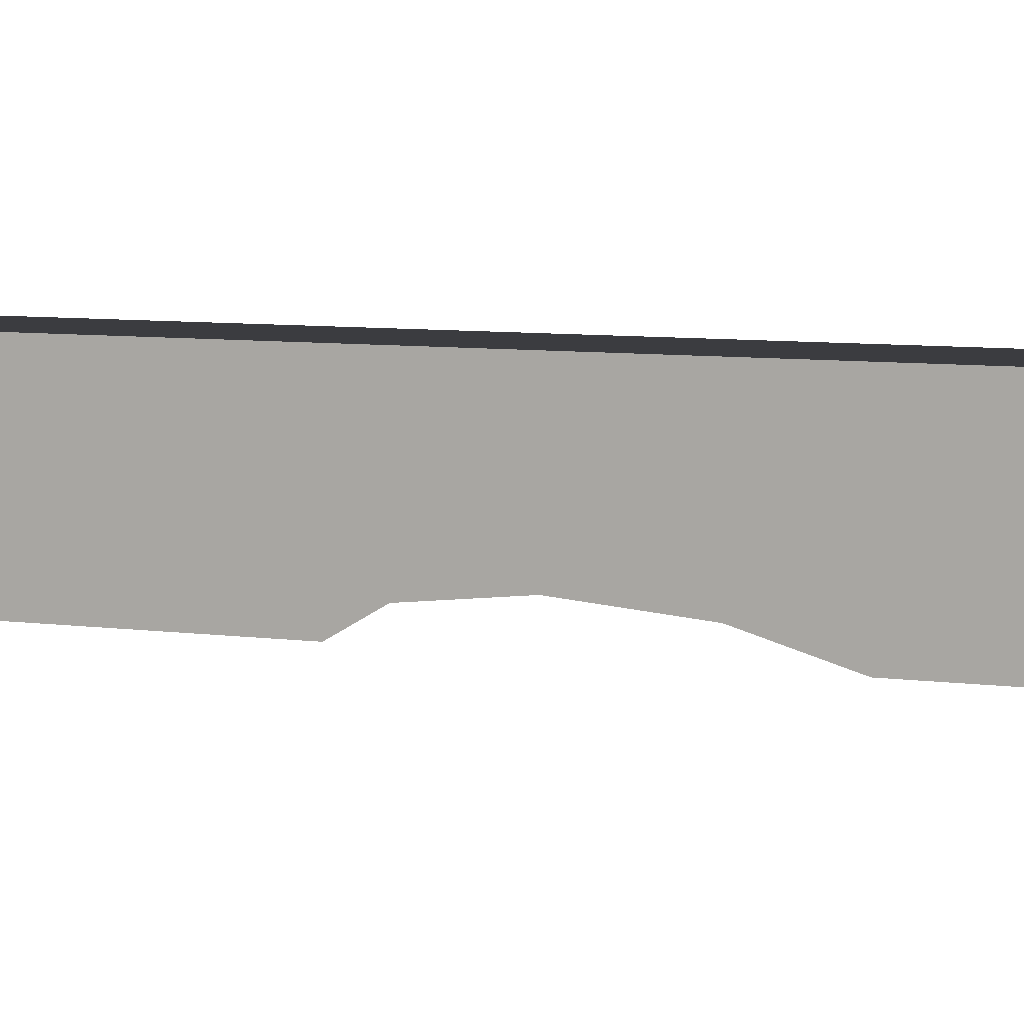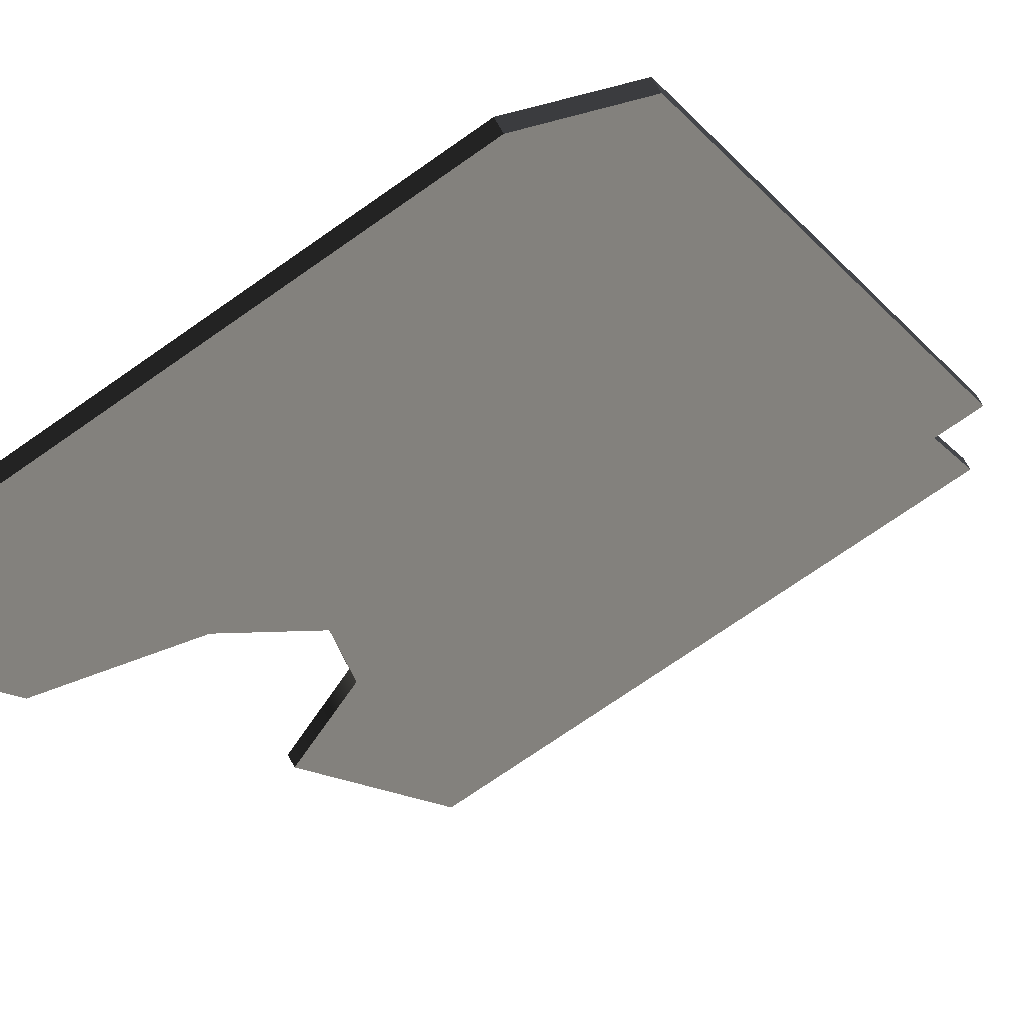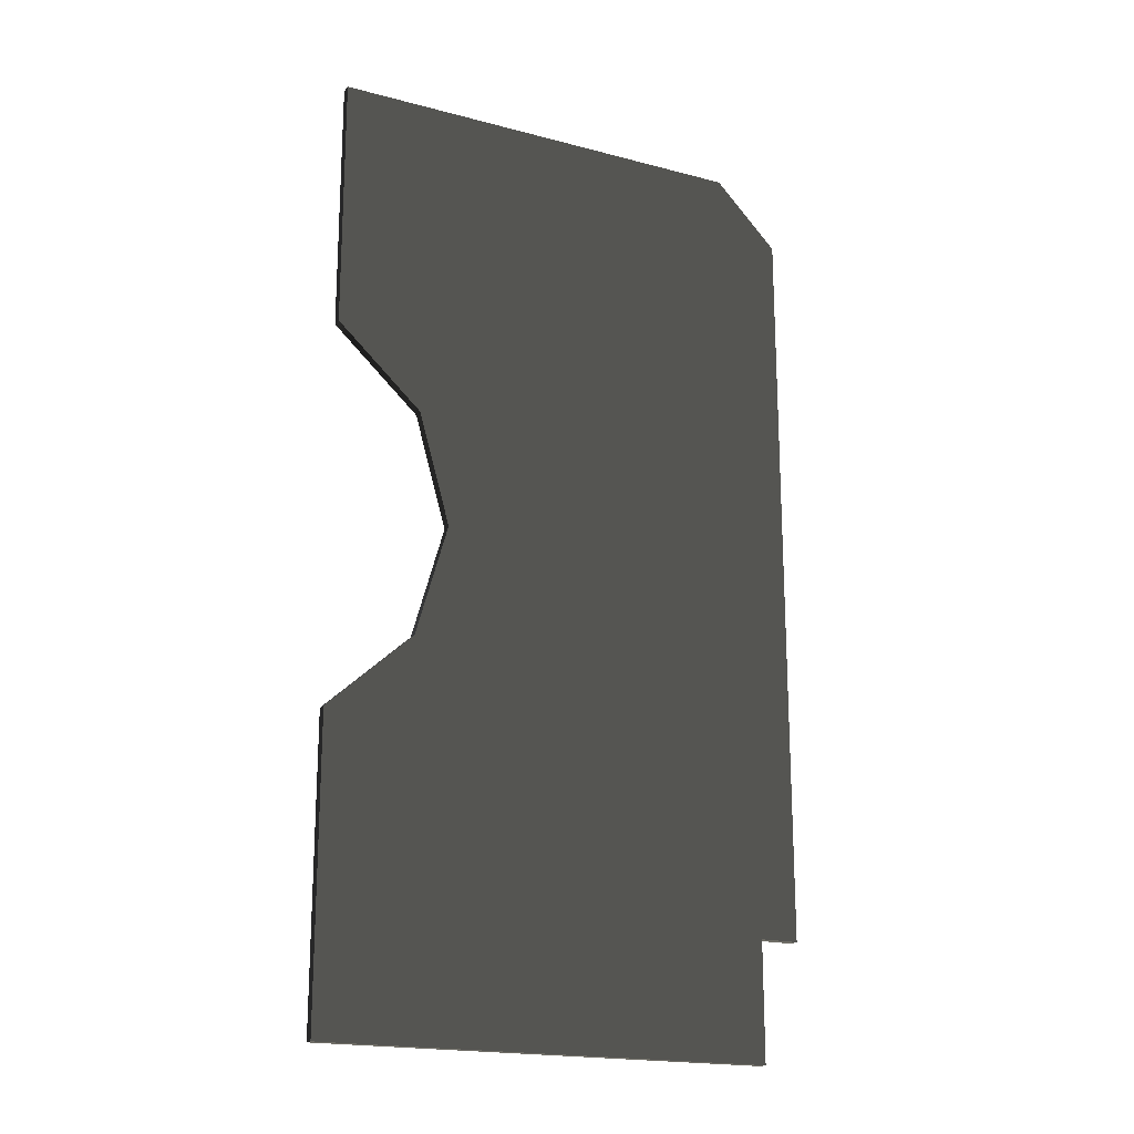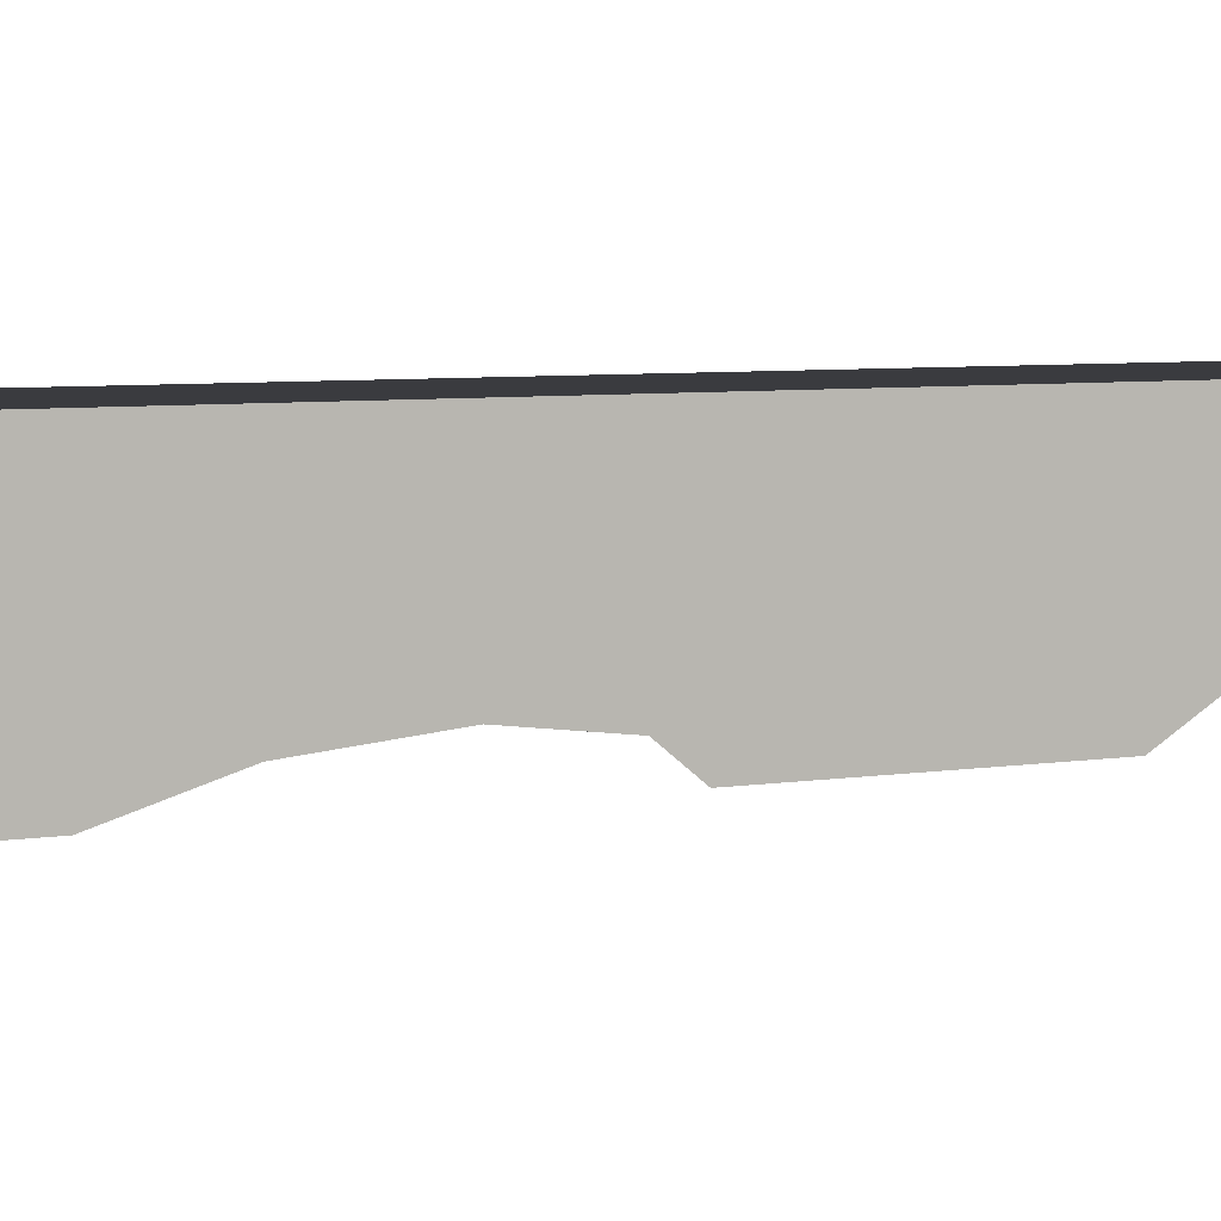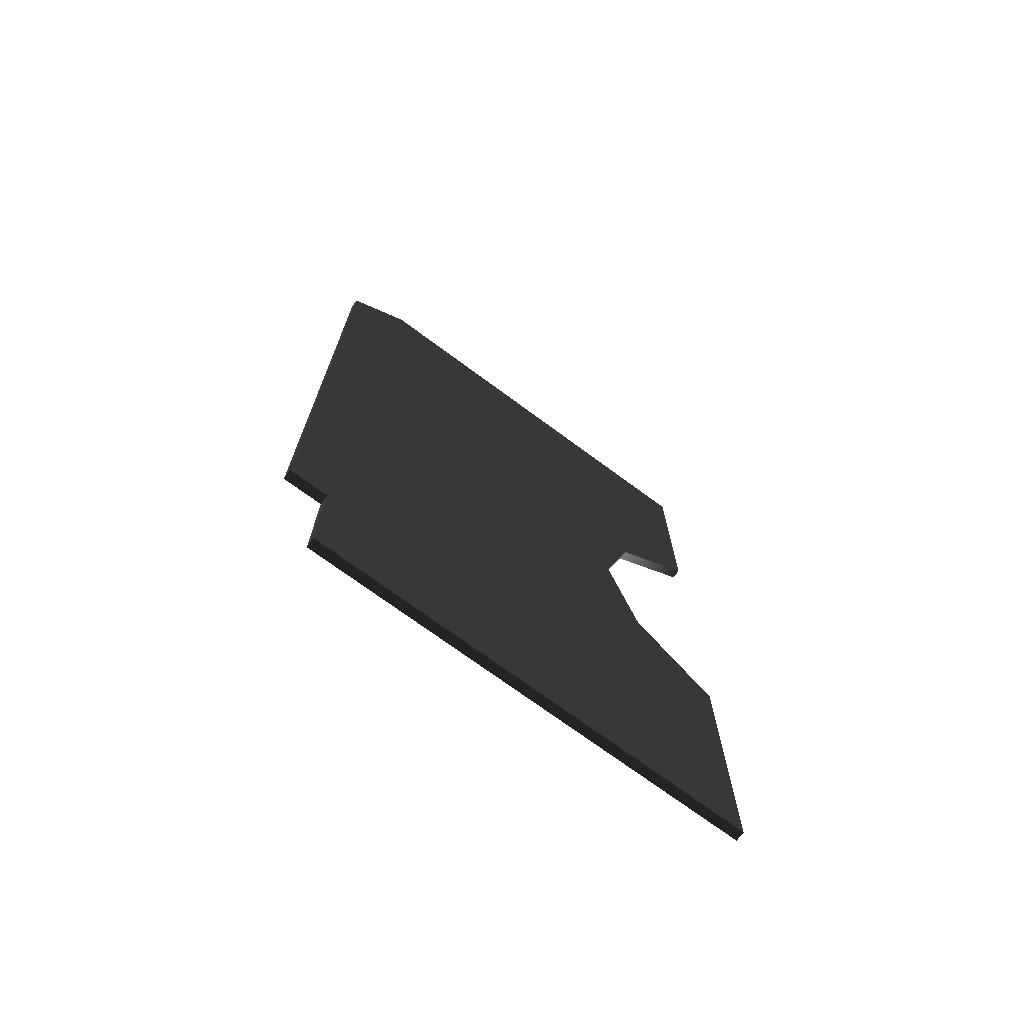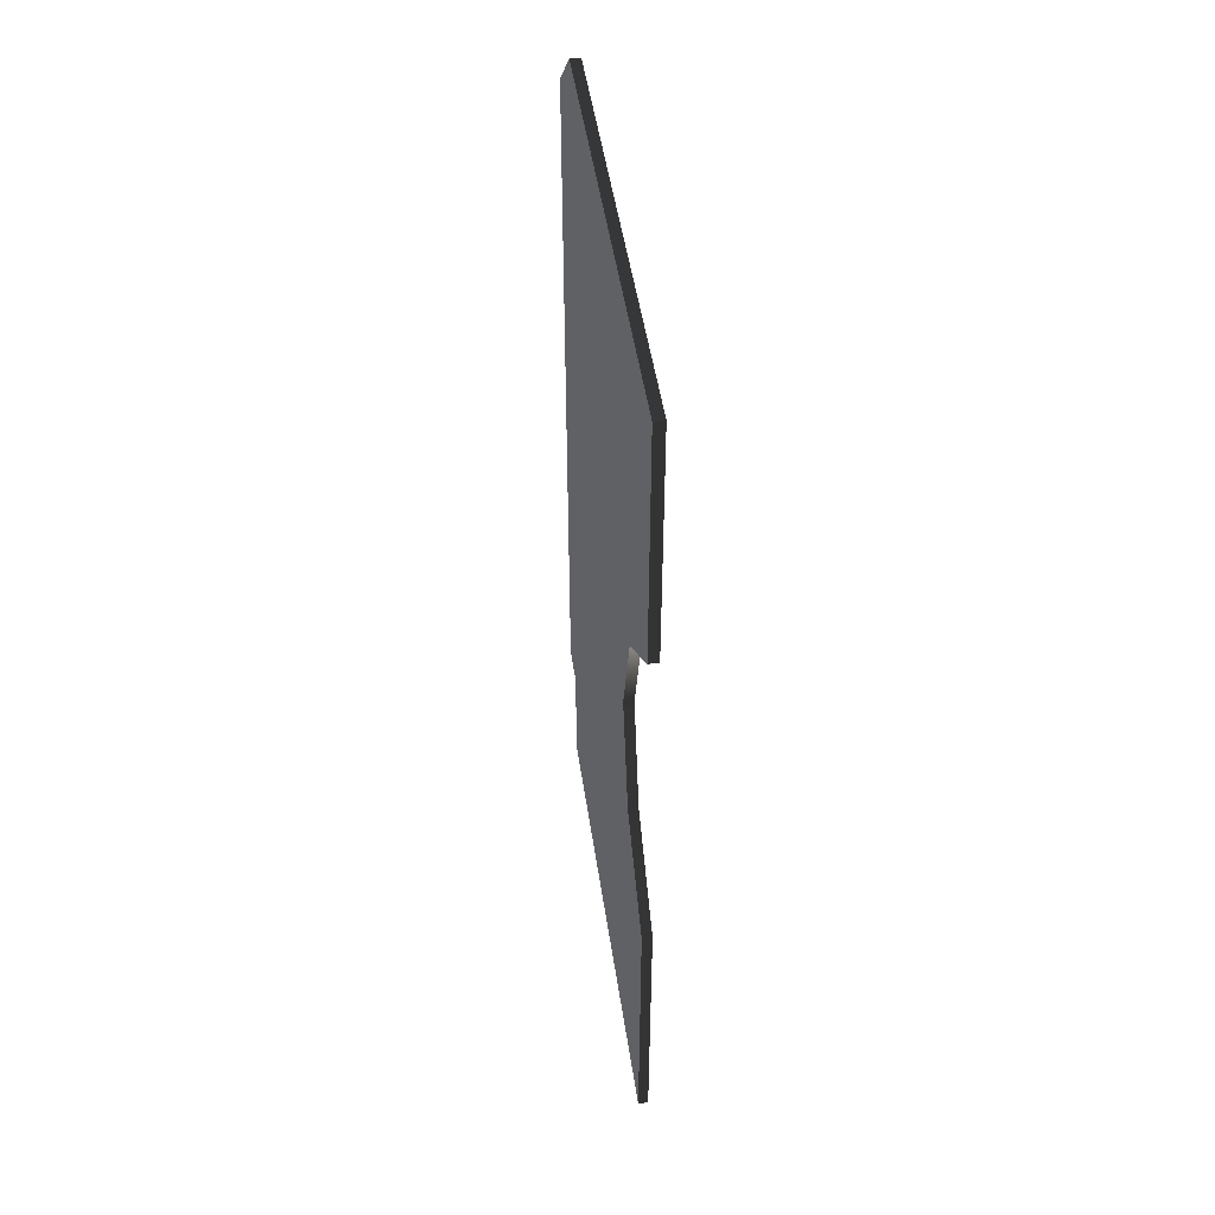
<metadata>
{"format":"obj","ext":"obj","renderer":"f3d","projection":"perspective","resolution":1024,"background":"white","views":[{"elev":8.3,"azim":109.3,"up":"+Y"},{"elev":-10.3,"azim":19.3,"up":"+Y"},{"elev":-19.0,"azim":3.6,"up":"+Z"},{"elev":5.8,"azim":63.1,"up":"+Y"},{"elev":-72.2,"azim":173.7,"up":"+Z"},{"elev":48.4,"azim":-68.1,"up":"+Z"}]}
</metadata>
<code>
g Face_1
v -0.03904 0.1898 -0.0567
v -0.04077 0.1888 -0.0567
v -0.04077 0.1888 -0.0627
v -0.06065 0.1773 -0.0627
v -0.06065 0.1773 -0.0477
v -0.05687 0.1795 -0.04373
v -0.05546 0.1803 -0.03805
v -0.05687 0.1795 -0.03237
v -0.06065 0.1773 -0.0284
v -0.06065 0.1773 -0.0154
v -0.04189 0.1882 -0.0154
v -0.03904 0.1898 -0.0187
f 2 3 4
f 2 4 5
f 2 5 6
f 7 2 6
f 1 2 7
f 10 8 9
f 11 8 10
f 12 7 8
f 12 8 11
f 12 1 7
g Face_2
v -0.04051 0.1884 -0.0627
v -0.04051 0.1884 -0.0567
v -0.04077 0.1888 -0.0567
v -0.04077 0.1888 -0.0627
f 15 14 13
f 15 13 16
g Face_3
v -0.04051 0.1884 -0.0567
v -0.03879 0.1894 -0.0567
v -0.03904 0.1898 -0.0567
v -0.04077 0.1888 -0.0567
f 18 20 19
f 18 17 20
g Face_4
v -0.03879 0.1894 -0.0567
v -0.03879 0.1894 -0.0187
v -0.03904 0.1898 -0.0187
v -0.03904 0.1898 -0.0567
f 23 22 21
f 23 21 24
g Face_5
v -0.03879 0.1894 -0.0187
v -0.04164 0.1877 -0.0154
v -0.04189 0.1882 -0.0154
v -0.03904 0.1898 -0.0187
f 27 26 25
f 27 25 28
g Face_6
v -0.04164 0.1877 -0.0154
v -0.0604 0.1768 -0.0154
v -0.06065 0.1773 -0.0154
v -0.04189 0.1882 -0.0154
f 32 30 29
f 32 31 30
g Face_7
v -0.0604 0.1768 -0.0154
v -0.0604 0.1768 -0.0284
v -0.06065 0.1773 -0.0284
v -0.06065 0.1773 -0.0154
f 35 34 33
f 35 33 36
g Face_8
v -0.0604 0.1768 -0.0284
v -0.05661 0.179 -0.03237
v -0.05521 0.1798 -0.03805
v -0.05661 0.179 -0.04373
v -0.0604 0.1768 -0.0477
v -0.06065 0.1773 -0.0477
v -0.05687 0.1795 -0.04373
v -0.05546 0.1803 -0.03805
v -0.05687 0.1795 -0.03237
v -0.06065 0.1773 -0.0284
f 40 42 41
f 40 43 42
f 39 44 43
f 39 43 40
f 38 45 44
f 38 44 39
f 37 46 45
f 37 45 38
g Face_9
v -0.0604 0.1768 -0.0477
v -0.0604 0.1768 -0.0627
v -0.06065 0.1773 -0.0627
v -0.06065 0.1773 -0.0477
f 49 48 47
f 49 47 50
g Face_10
v -0.0604 0.1768 -0.0627
v -0.04051 0.1884 -0.0627
v -0.04077 0.1888 -0.0627
v -0.06065 0.1773 -0.0627
f 52 54 53
f 52 51 54
g Face_11
v -0.0604 0.1768 -0.0627
v -0.04051 0.1884 -0.0627
v -0.0604 0.1768 -0.0477
v -0.0604 0.1768 -0.0284
v -0.05661 0.179 -0.03237
v -0.05521 0.1798 -0.03805
v -0.05661 0.179 -0.04373
v -0.0604 0.1768 -0.0154
v -0.04164 0.1877 -0.0154
v -0.03879 0.1894 -0.0187
v -0.03879 0.1894 -0.0567
v -0.04051 0.1884 -0.0567
f 66 55 56
f 66 57 55
f 66 61 57
f 60 61 66
f 65 60 66
f 62 58 59
f 63 62 59
f 64 59 60
f 64 63 59
f 64 60 65

</code>
